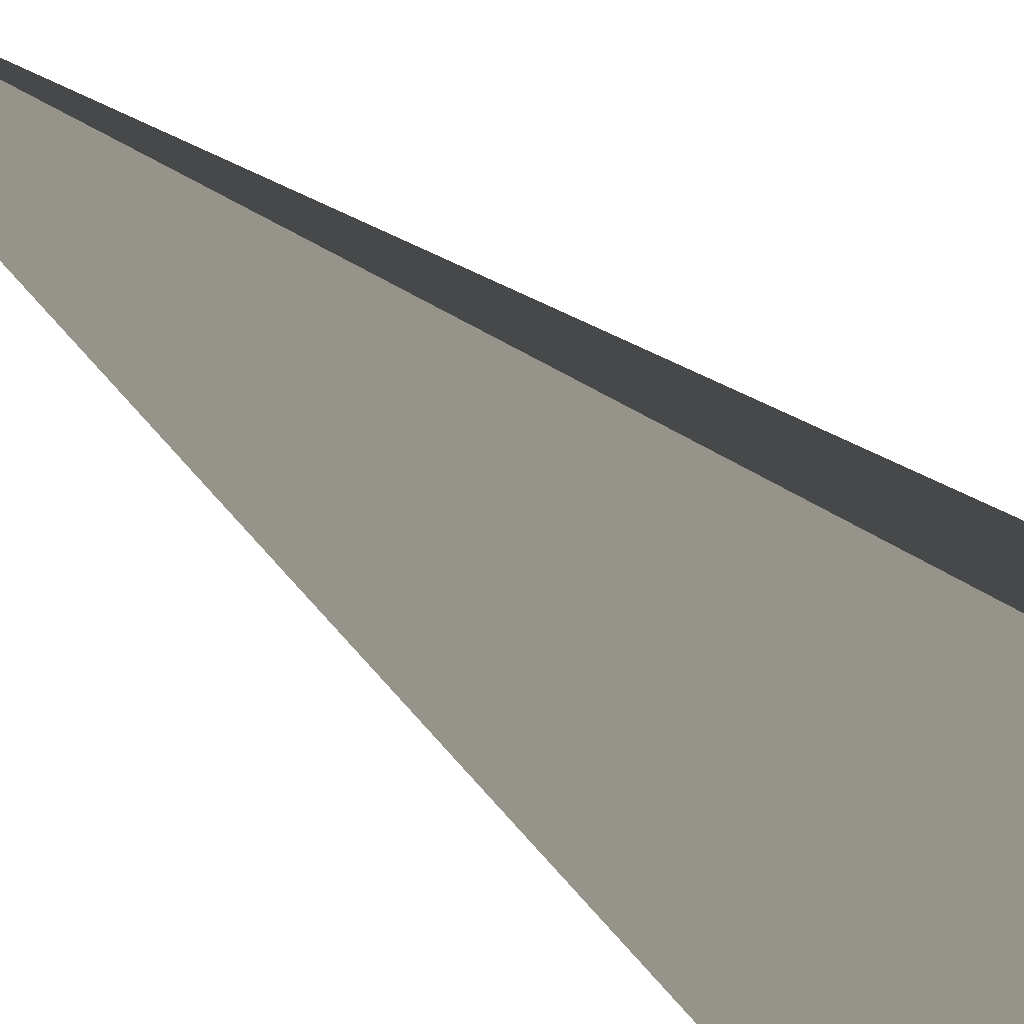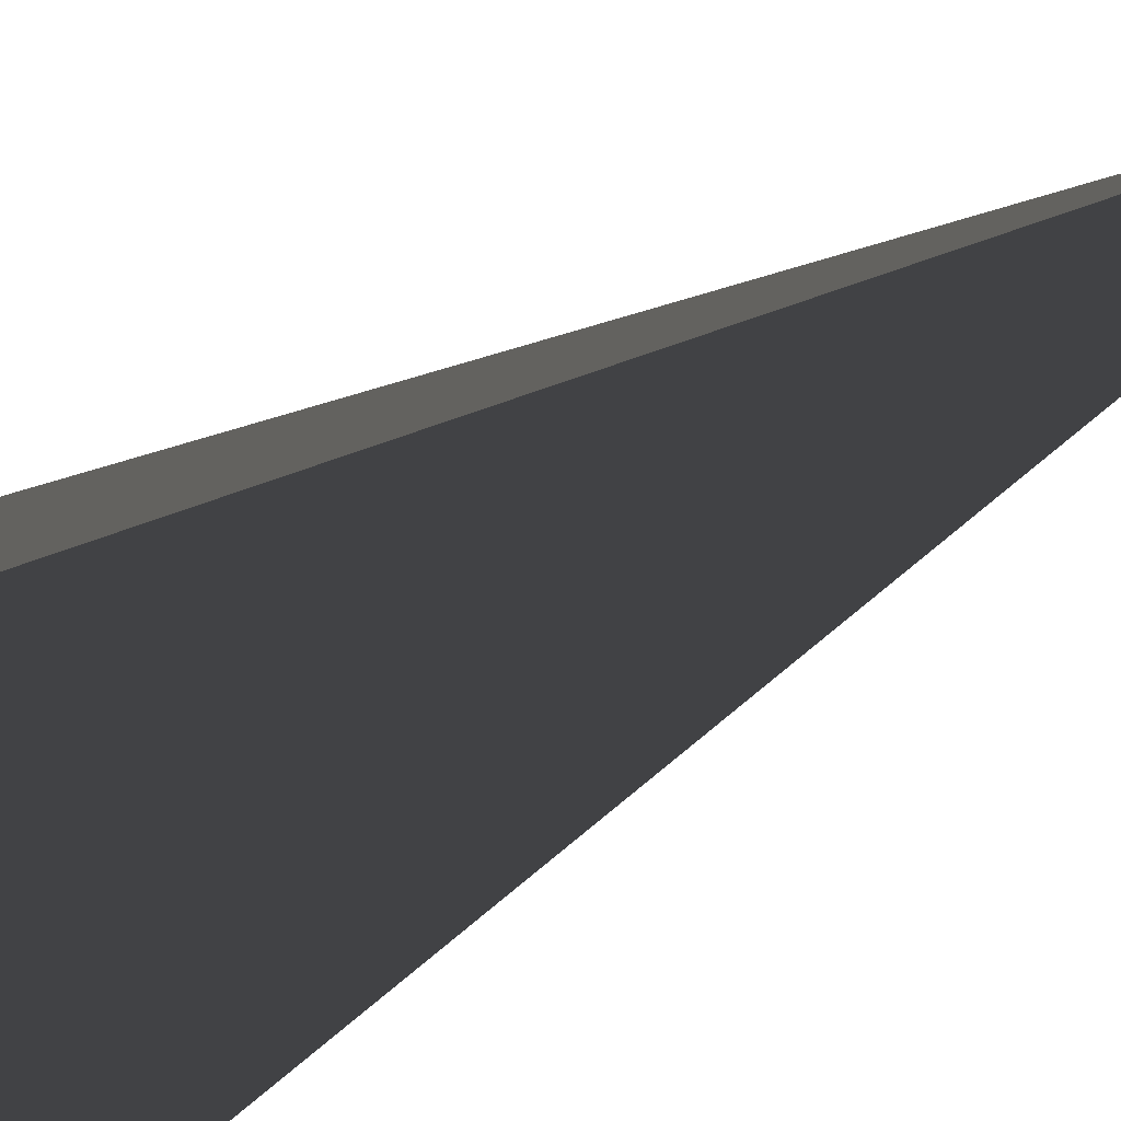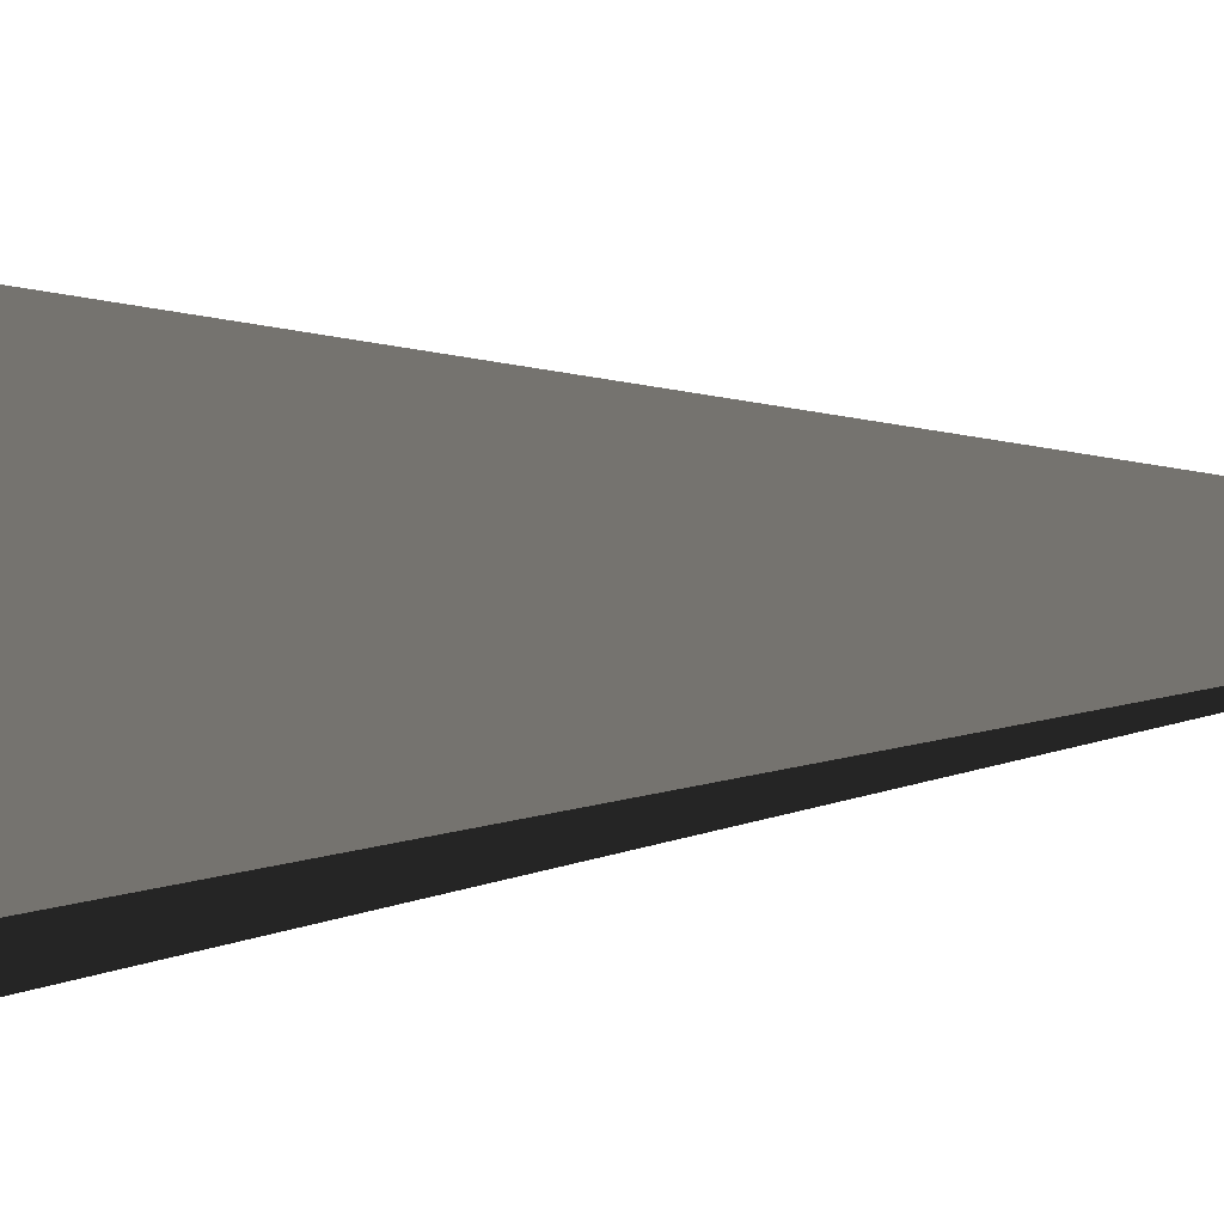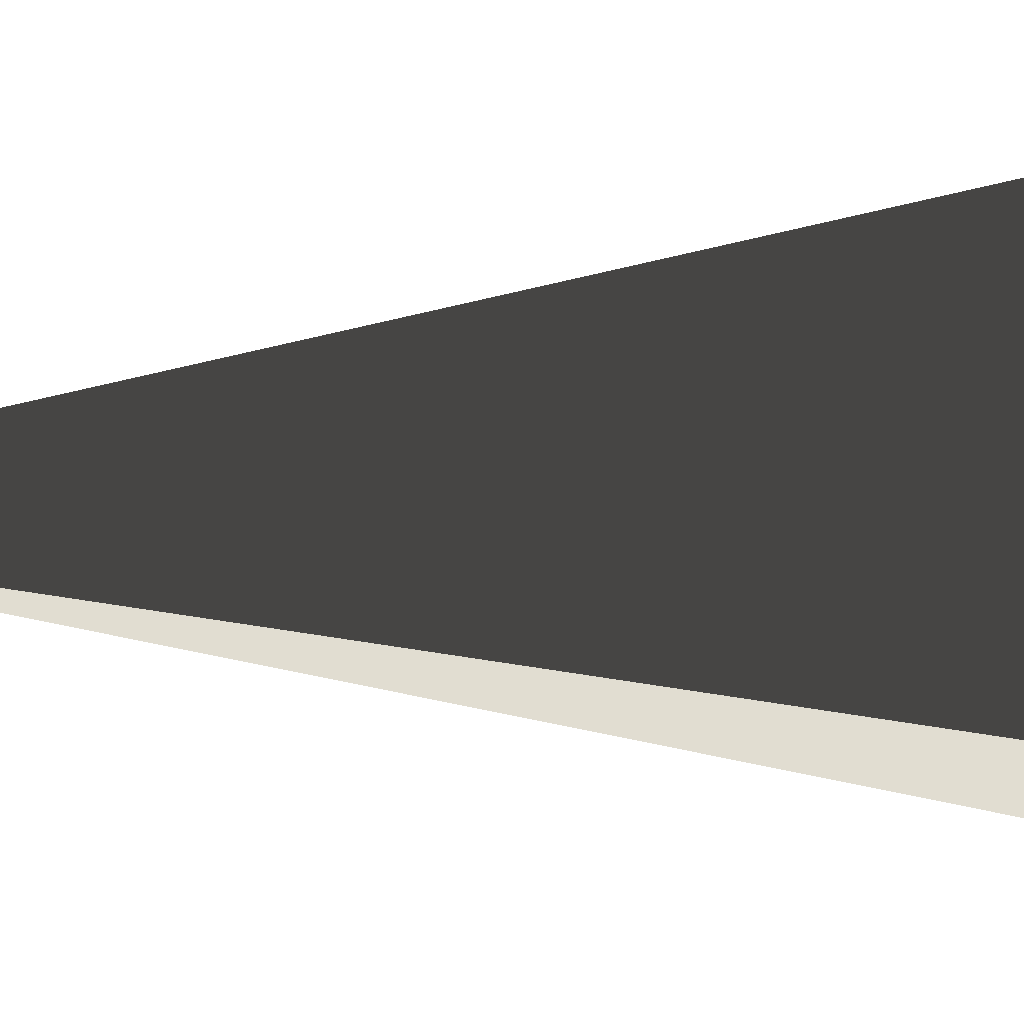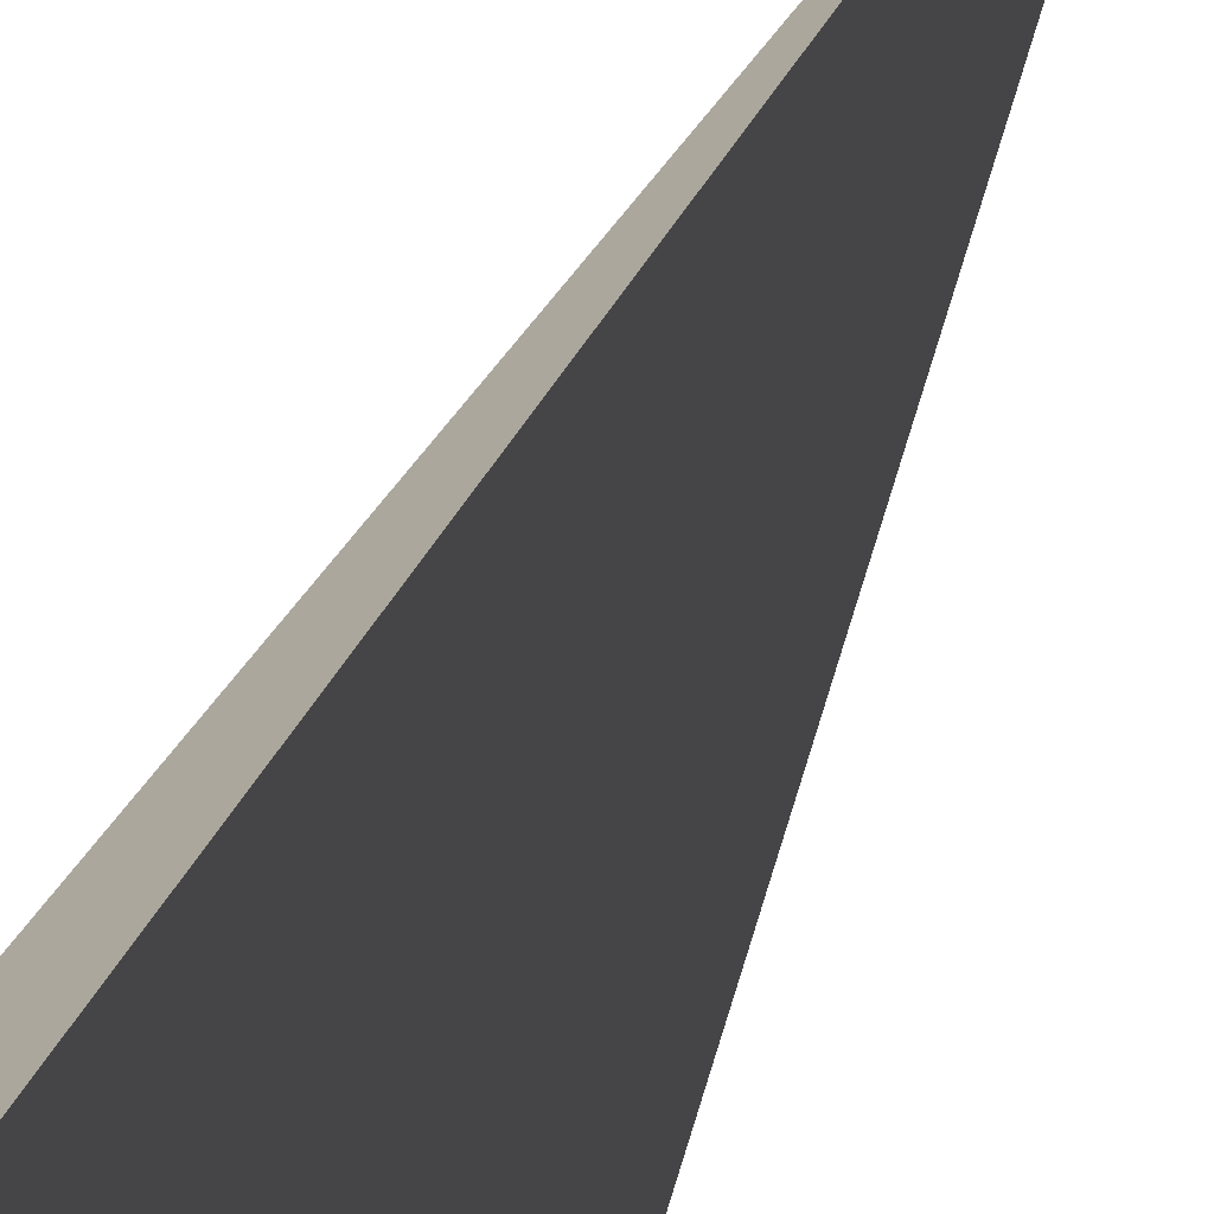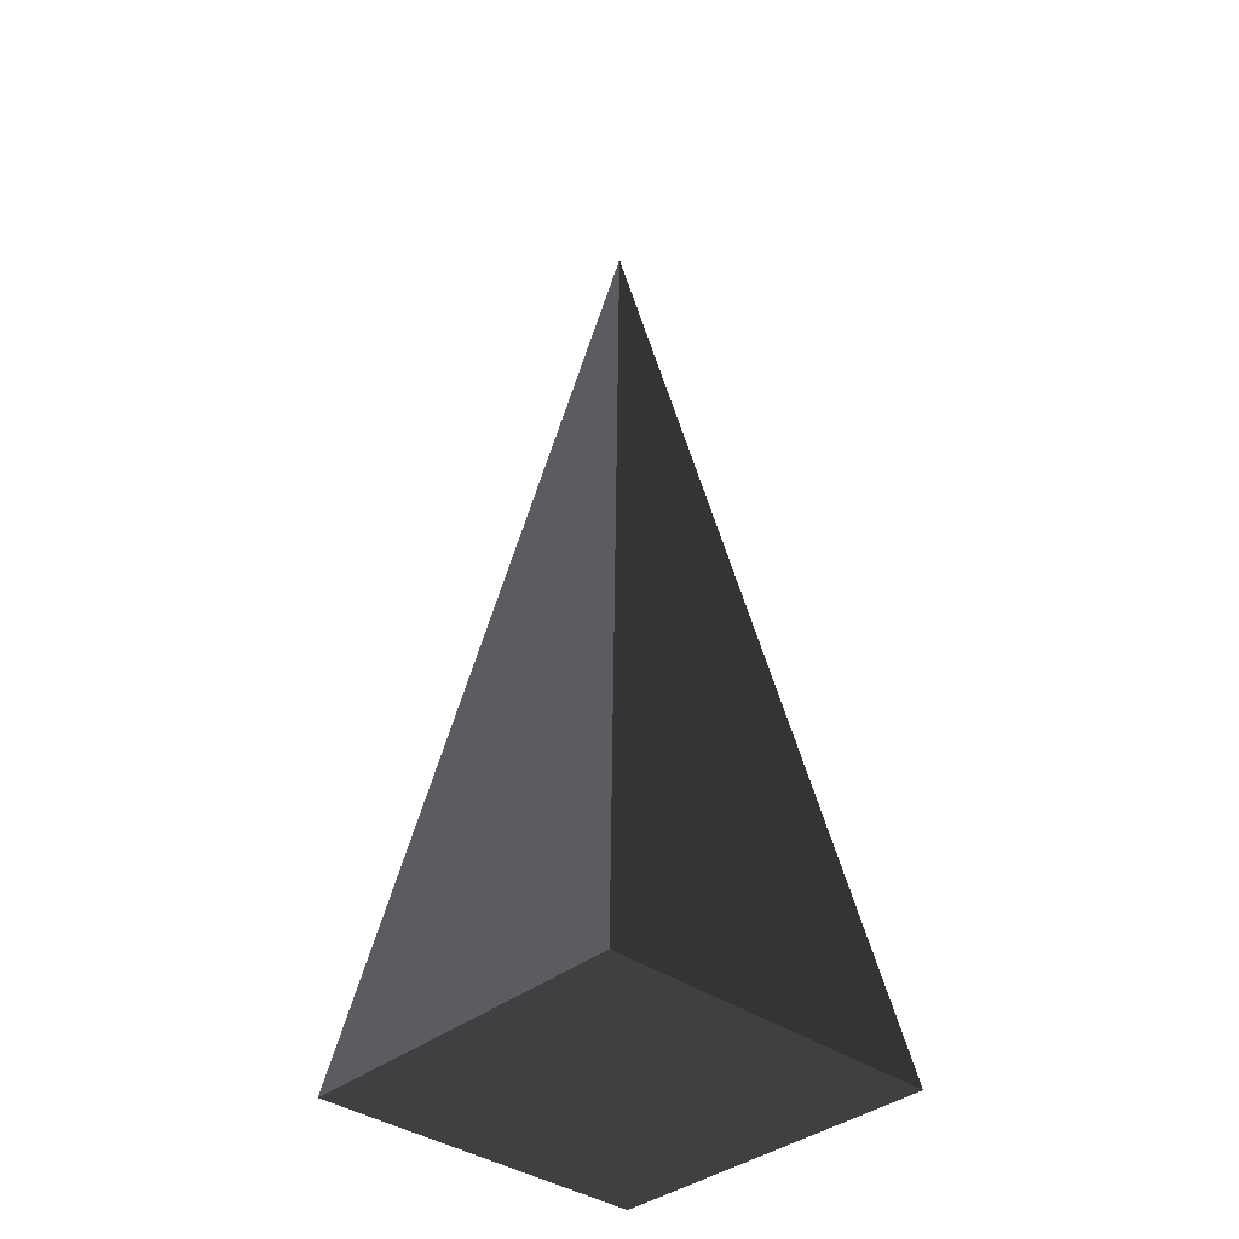
<metadata>
{"format":"obj","ext":"obj","renderer":"f3d","projection":"perspective","resolution":1024,"background":"white","views":[{"elev":-77.2,"azim":53.5,"up":"+Y"},{"elev":-80.0,"azim":-62.3,"up":"+Y"},{"elev":-5.6,"azim":-70.9,"up":"+Y"},{"elev":-10.7,"azim":91.3,"up":"+Y"},{"elev":-72.0,"azim":-27.4,"up":"+Y"},{"elev":-36.7,"azim":136.7,"up":"+Z"}]}
</metadata>
<code>
v -5.965 -5.965 -11.43
v -5.965 5.965 -11.43
v 1.685e-06 -2.083e-07 21.53
v -5.965 5.965 -11.43
v 5.965 5.965 -11.43
v 1.685e-06 -2.083e-07 21.53
v 5.965 5.965 -11.43
v 5.965 -5.965 -11.43
v 1.685e-06 -2.083e-07 21.53
v 5.965 -5.965 -11.43
v -5.965 -5.965 -11.43
v 1.685e-06 -2.083e-07 21.53
v -5.965 5.965 -11.43
v -5.965 -5.965 -11.43
v 5.965 -5.965 -11.43
v 5.965 5.965 -11.43
g Cube_261_2510_597
f 1 3 2
f 4 6 5
f 7 9 8
f 10 12 11
f 13 15 14
f 13 16 15

</code>
